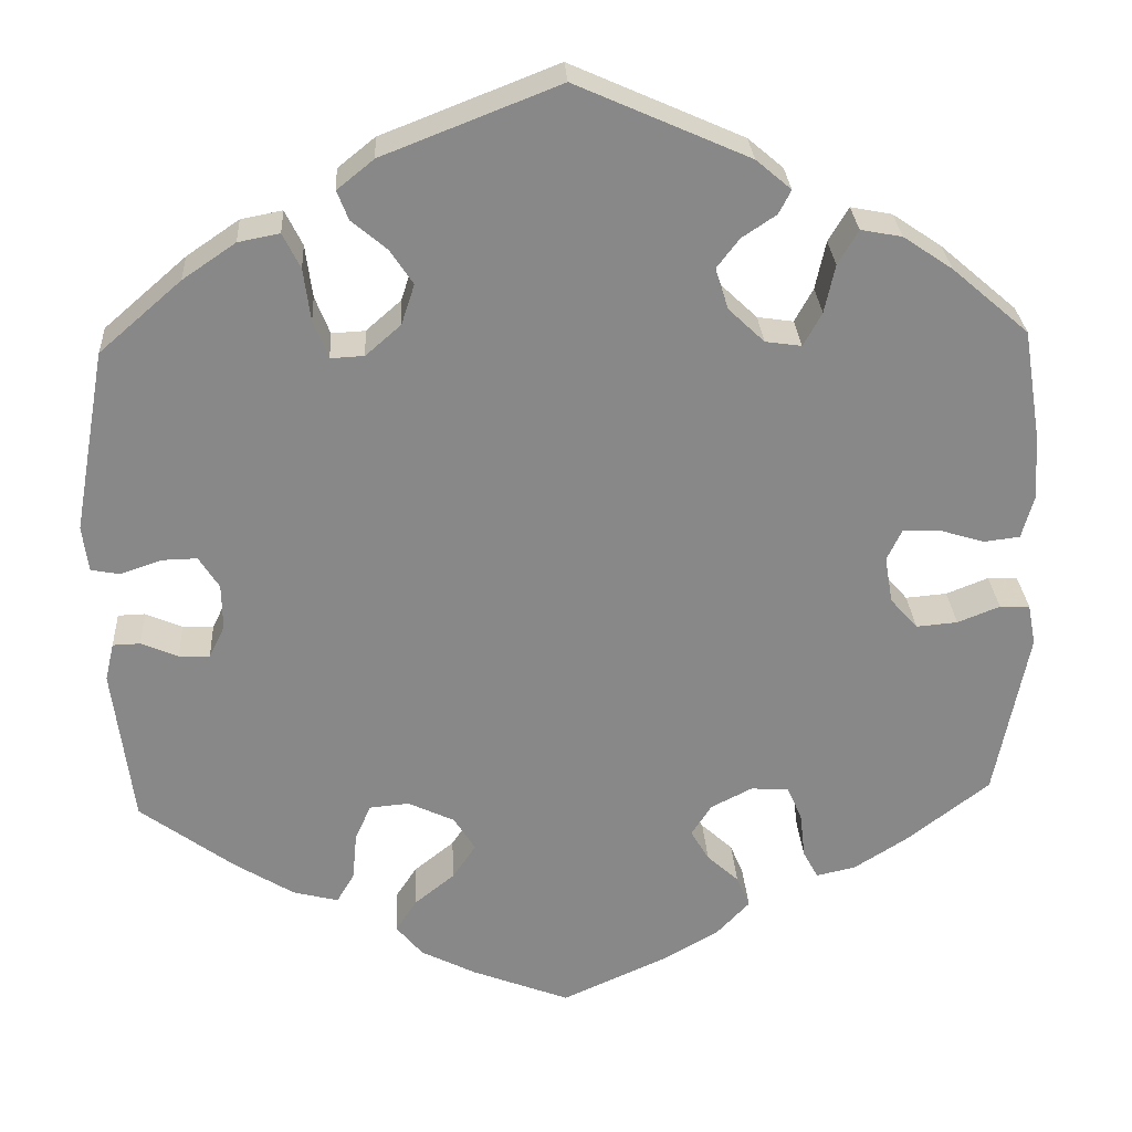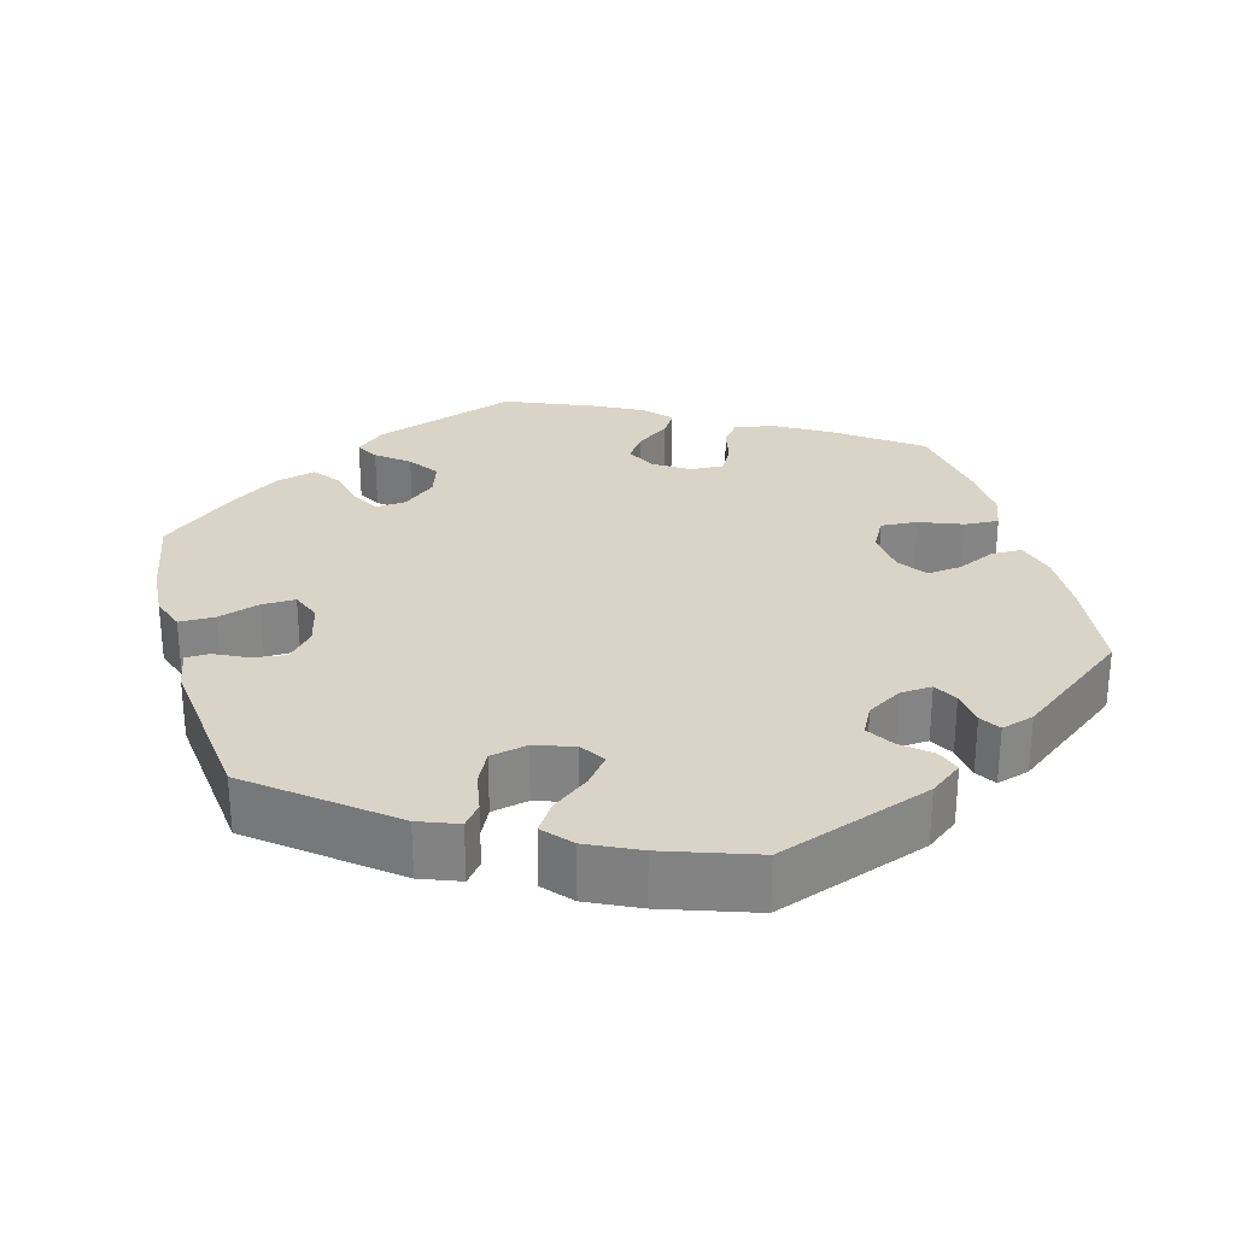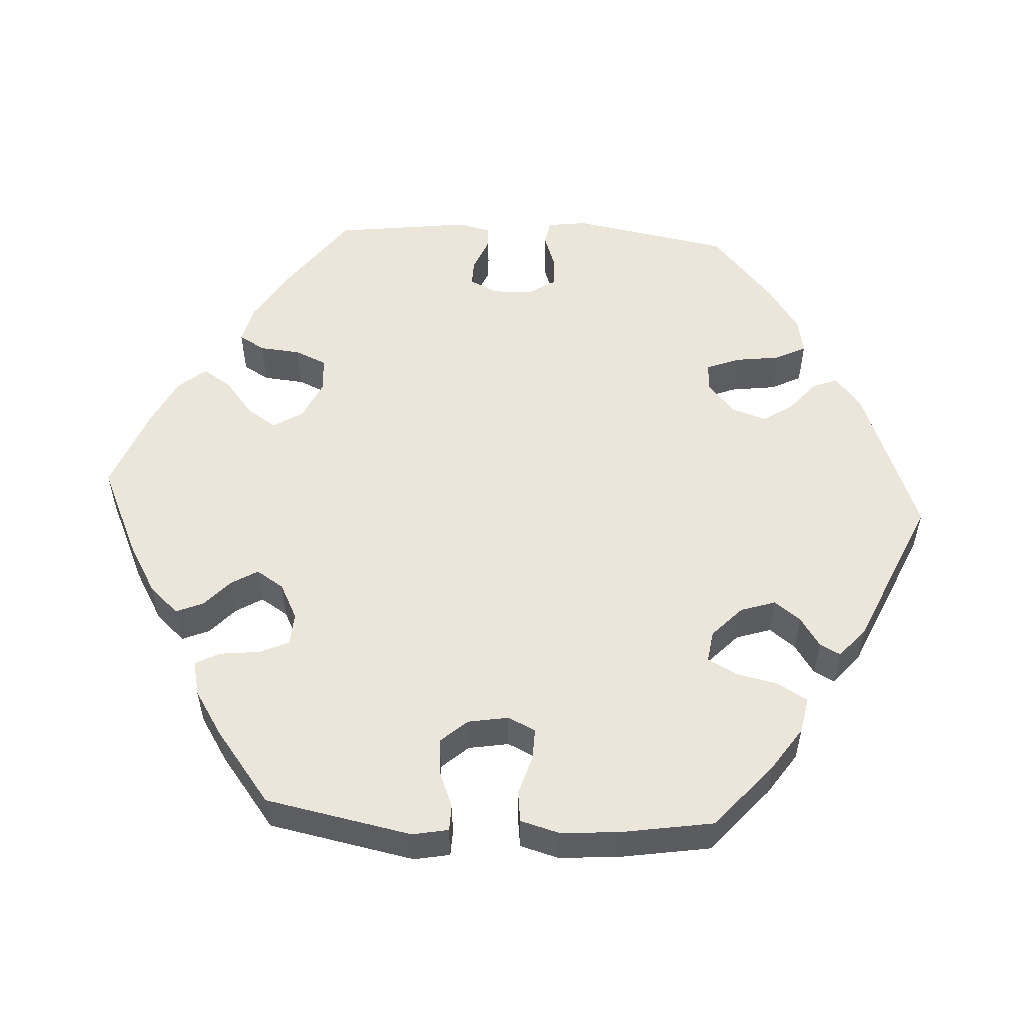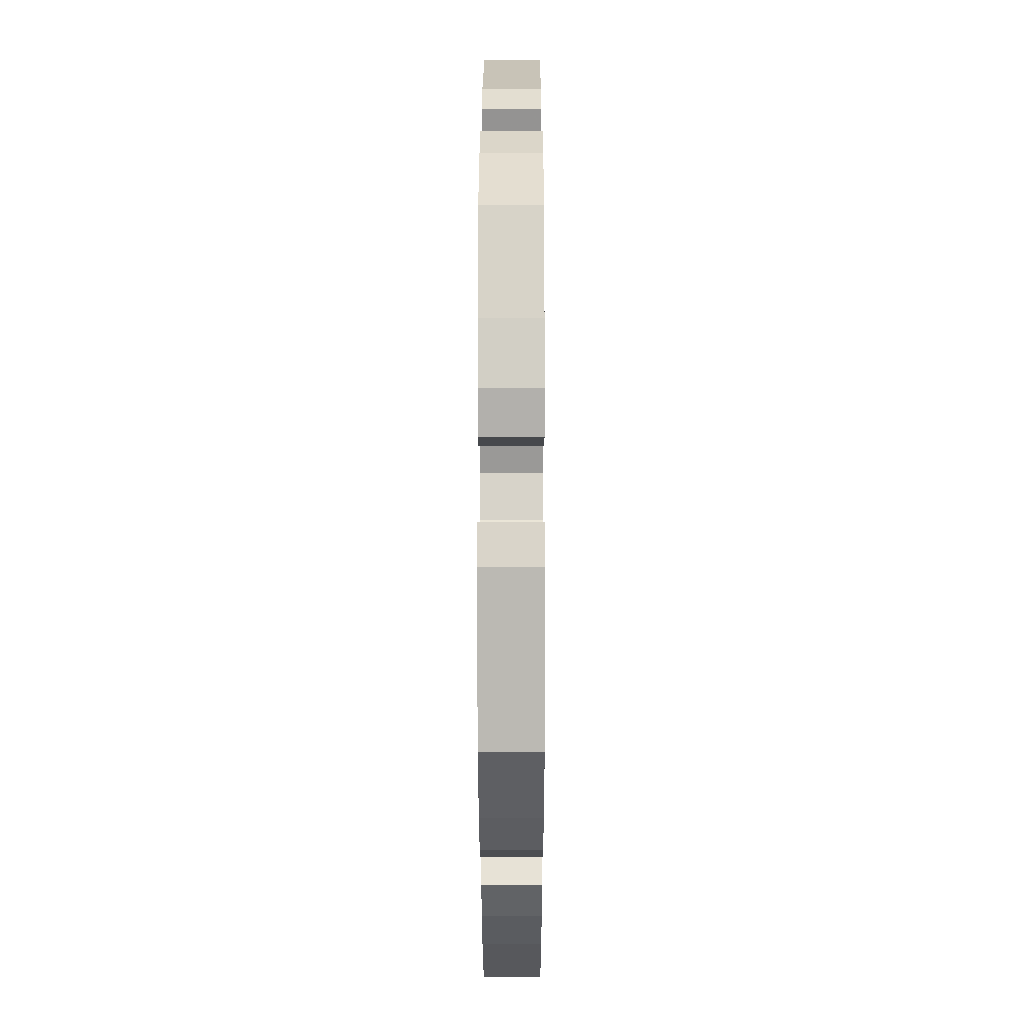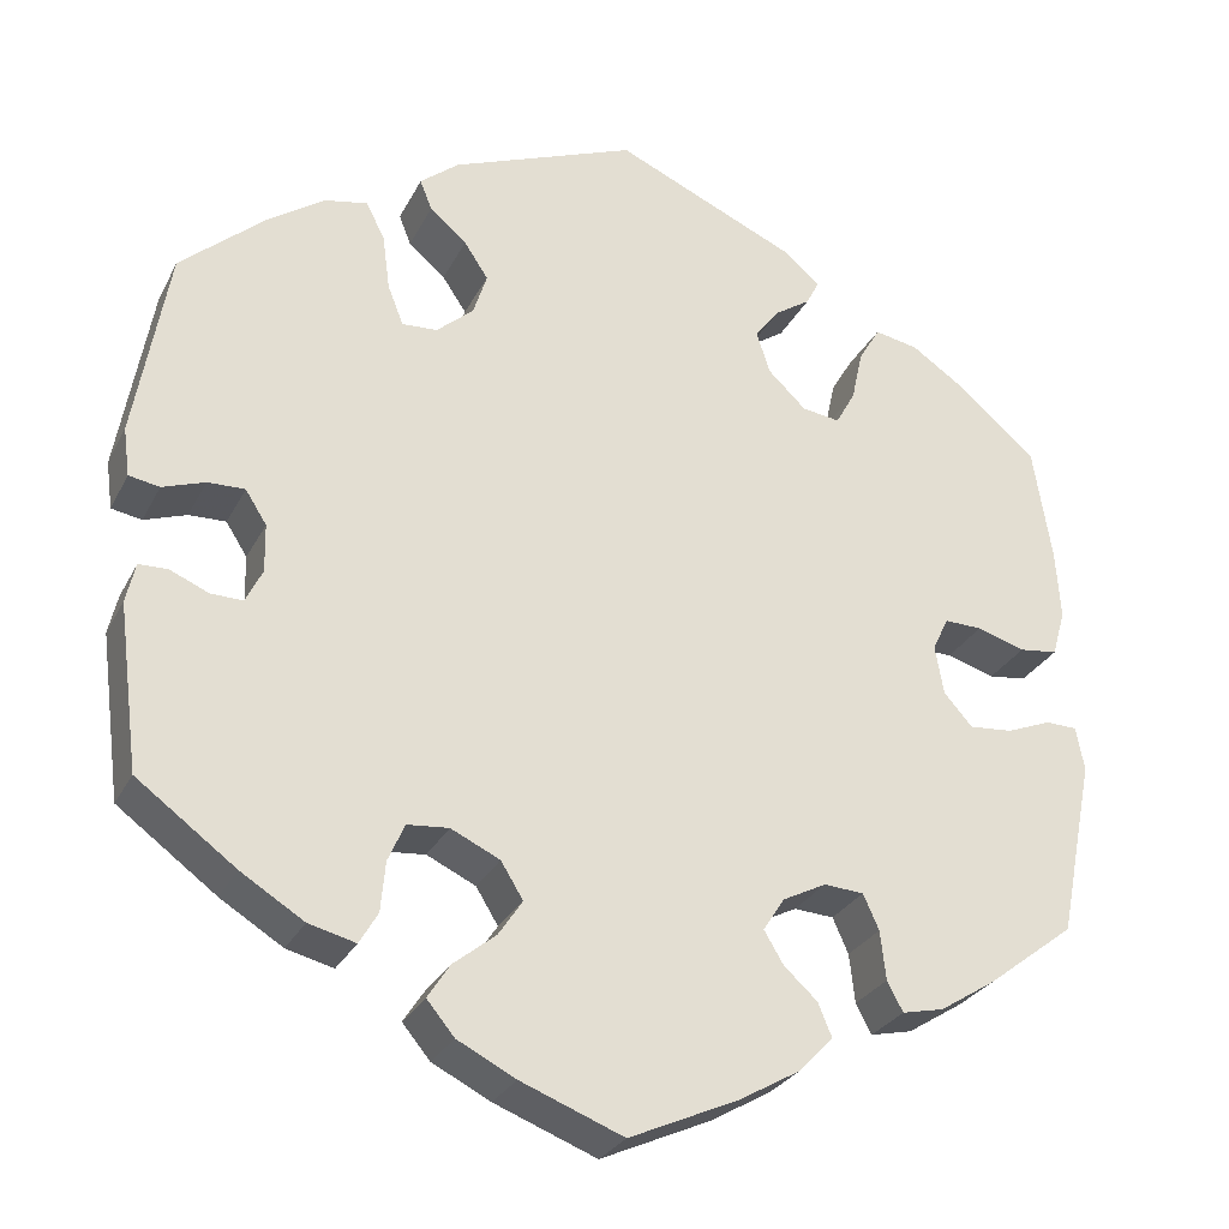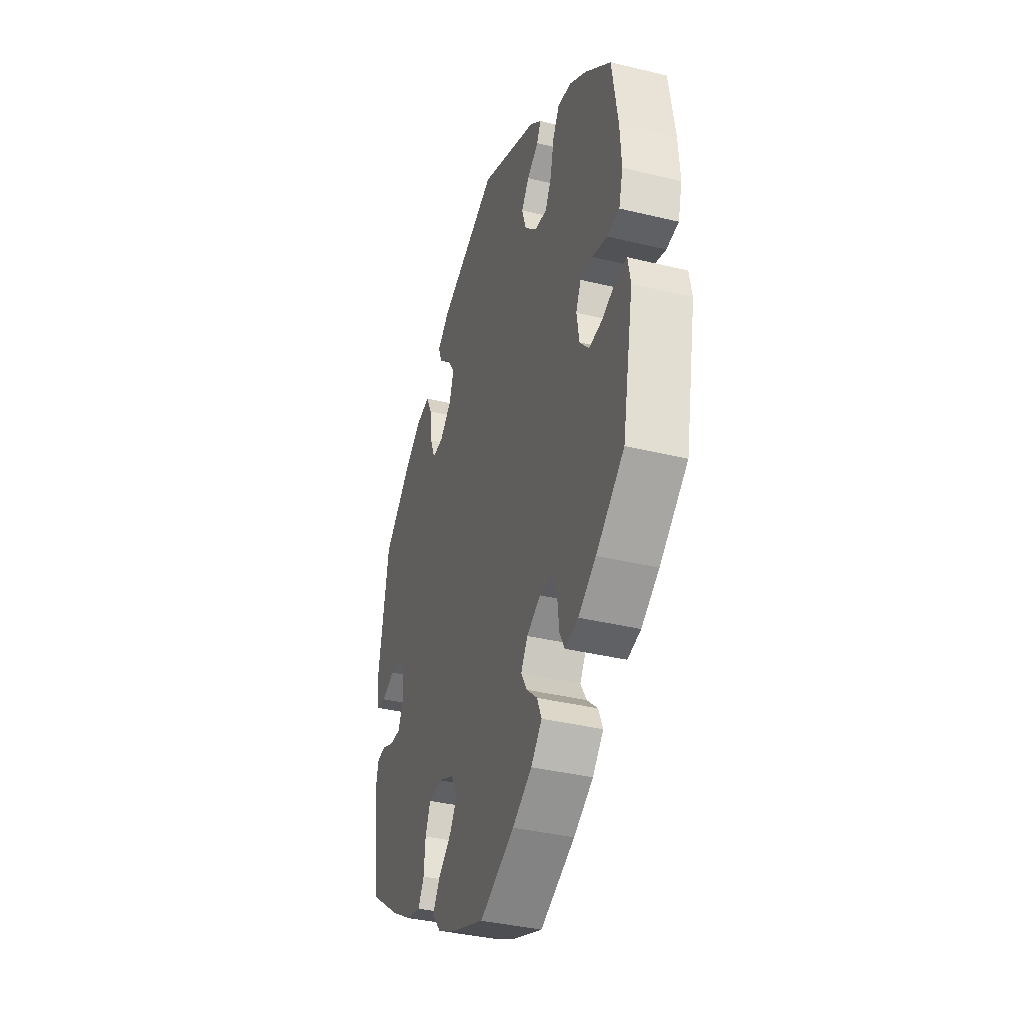
<metadata>
{"format":"obj","ext":"obj","renderer":"f3d","projection":"perspective","resolution":1024,"background":"white","views":[{"elev":27.5,"azim":176.7,"up":"+Z"},{"elev":28.5,"azim":44.6,"up":"+Y"},{"elev":54.2,"azim":-86.7,"up":"+Y"},{"elev":-4.3,"azim":-89.9,"up":"+Z"},{"elev":-28.1,"azim":157.5,"up":"+Z"},{"elev":-37.5,"azim":-107.3,"up":"+Z"}]}
</metadata>
<code>
v -0.117 0.07 -0.525
v -0.183 0.07 -0.487
v -0.22 0.07 -0.448
v -0.205 0.07 -0.412
v -0.169 0.07 -0.379
v -0.148 0.07 -0.344
v -0.171 0.07 -0.308
v -0.218 0.07 -0.284
v -0.261 0.07 -0.287
v -0.278 0.07 -0.325
v -0.284 0.07 -0.378
v -0.301 0.07 -0.41
v -0.346 0.07 -0.4
v -0.406 0.07 -0.362
v -0.501 0.07 -0.289
v -0.539 0.07 -0.097
v -0.53 0.07 -0.05
v -0.496 0.07 -0.049
v -0.448 0.07 -0.068
v -0.401 0.07 -0.072
v -0.37 0.07 -0.037
v -0.361 0.07 0.016
v -0.378 0.07 0.052
v -0.419 0.07 0.051
v -0.471 0.07 0.035
v -0.512 0.07 0.04
v -0.526 0.07 0.09
v -0.521 0.07 0.165
v -0.501 0.07 0.289
v -0.414 0.07 0.364
v -0.358 0.07 0.402
v -0.311 0.07 0.411
v -0.288 0.07 0.372
v -0.276 0.07 0.317
v -0.255 0.07 0.279
v -0.214 0.07 0.285
v -0.173 0.07 0.324
v -0.158 0.07 0.37
v -0.184 0.07 0.404
v -0.223 0.07 0.43
v -0.237 0.07 0.457
v -0.197 0.07 0.491
v -0.001 0.07 0.578
v 0.199 0.07 0.5
v 0.241 0.07 0.466
v 0.228 0.07 0.433
v 0.188 0.07 0.399
v 0.162 0.07 0.36
v 0.177 0.07 0.314
v 0.217 0.07 0.279
v 0.255 0.07 0.277
v 0.272 0.07 0.32
v 0.28 0.07 0.38
v 0.3 0.07 0.42
v 0.347 0.07 0.411
v 0.407 0.07 0.37
v 0.5 0.07 0.289
v 0.537 0.07 0.081
v 0.53 0.07 0.029
v 0.497 0.07 0.023
v 0.451 0.07 0.039
v 0.411 0.07 0.04
v 0.388 0.07 0.004
v 0.387 0.07 -0.048
v 0.405 0.07 -0.085
v 0.44 0.07 -0.084
v 0.482 0.07 -0.066
v 0.513 0.07 -0.067
v 0.523 0.07 -0.11
v 0.5 0.07 -0.289
v 0.393 0.07 -0.368
v 0.325 0.07 -0.41
v 0.274 0.07 -0.423
v 0.254 0.07 -0.389
v 0.249 0.07 -0.335
v 0.231 0.07 -0.294
v 0.186 0.07 -0.29
v 0.133 0.07 -0.315
v 0.109 0.07 -0.354
v 0.135 0.07 -0.393
v 0.181 0.07 -0.43
v 0.205 0.07 -0.467
v 0.175 0.07 -0.503
v 0.112 0.07 -0.535
v 0.001 0.07 -0.578
v -0.117 0 -0.525
v -0.183 0 -0.487
v -0.22 0 -0.448
v -0.205 0 -0.412
v -0.169 0 -0.379
v -0.148 0 -0.344
v -0.171 0 -0.308
v -0.218 0 -0.284
v -0.261 0 -0.287
v -0.278 0 -0.325
v -0.284 0 -0.378
v -0.301 0 -0.41
v -0.346 0 -0.4
v -0.406 0 -0.362
v -0.501 0 -0.289
v -0.539 0 -0.097
v -0.53 0 -0.05
v -0.496 0 -0.049
v -0.448 0 -0.068
v -0.401 0 -0.072
v -0.37 0 -0.037
v -0.361 0 0.016
v -0.378 0 0.052
v -0.419 0 0.051
v -0.471 0 0.035
v -0.512 0 0.04
v -0.526 0 0.09
v -0.521 0 0.165
v -0.501 0 0.289
v -0.414 0 0.364
v -0.358 0 0.402
v -0.311 0 0.411
v -0.288 0 0.372
v -0.276 0 0.317
v -0.255 0 0.279
v -0.214 0 0.285
v -0.173 0 0.324
v -0.158 0 0.37
v -0.184 0 0.404
v -0.223 0 0.43
v -0.237 0 0.457
v -0.197 0 0.491
v -0.001 0 0.578
v 0.199 0 0.5
v 0.241 0 0.466
v 0.228 0 0.433
v 0.188 0 0.399
v 0.162 0 0.36
v 0.177 0 0.314
v 0.217 0 0.279
v 0.255 0 0.277
v 0.272 0 0.32
v 0.28 0 0.38
v 0.3 0 0.42
v 0.347 0 0.411
v 0.407 0 0.37
v 0.5 0 0.289
v 0.537 0 0.081
v 0.53 0 0.029
v 0.497 0 0.023
v 0.451 0 0.039
v 0.411 0 0.04
v 0.388 0 0.004
v 0.387 0 -0.048
v 0.405 0 -0.085
v 0.44 0 -0.084
v 0.482 0 -0.066
v 0.513 0 -0.067
v 0.523 0 -0.11
v 0.5 0 -0.289
v 0.393 0 -0.368
v 0.325 0 -0.41
v 0.274 0 -0.423
v 0.254 0 -0.389
v 0.249 0 -0.335
v 0.231 0 -0.294
v 0.186 0 -0.29
v 0.133 0 -0.315
v 0.109 0 -0.354
v 0.135 0 -0.393
v 0.181 0 -0.43
v 0.205 0 -0.467
v 0.175 0 -0.503
v 0.112 0 -0.535
v 0.001 0 -0.578
f 80 81 82 83
f 79 80 83 84
f 72 73 74 75
f 72 75 76
f 71 72 76
f 70 71 76
f 69 70 76 77
f 66 67 68 69
f 65 66 69 77
f 58 59 60 61
f 58 61 62
f 57 58 62
f 56 57 62 63
f 52 53 54 55
f 51 52 55 56
f 44 45 46 47
f 44 47 48
f 43 44 48
f 42 43 48 49
f 39 40 41 42
f 38 39 42 49
f 31 32 33 34
f 31 34 35
f 30 31 35
f 29 30 35
f 28 29 35
f 27 28 35 36
f 24 25 26 27
f 23 24 27 36
f 16 17 18 19
f 16 19 20
f 15 16 20
f 14 15 20 21
f 10 11 12 13
f 9 10 13 14
f 2 3 4 5
f 2 5 6
f 1 2 6
f 79 84 85 1
f 64 65 77 78
f 63 64 78
f 51 56 63 78
f 50 51 78 79
f 37 38 49 50
f 22 23 36 37
f 9 14 21 22
f 8 9 22 37
f 7 8 37 50
f 50 79 1 6
f 6 7 50
f 168 167 166 165
f 169 168 165 164
f 160 159 158 157
f 161 160 157
f 161 157 156
f 161 156 155
f 162 161 155 154
f 154 153 152 151
f 162 154 151 150
f 146 145 144 143
f 147 146 143
f 147 143 142
f 148 147 142 141
f 140 139 138 137
f 141 140 137 136
f 132 131 130 129
f 133 132 129
f 133 129 128
f 134 133 128 127
f 127 126 125 124
f 134 127 124 123
f 119 118 117 116
f 120 119 116
f 120 116 115
f 120 115 114
f 120 114 113
f 121 120 113 112
f 112 111 110 109
f 121 112 109 108
f 104 103 102 101
f 105 104 101
f 105 101 100
f 106 105 100 99
f 98 97 96 95
f 99 98 95 94
f 90 89 88 87
f 91 90 87
f 91 87 86
f 86 170 169 164
f 163 162 150 149
f 163 149 148
f 163 148 141 136
f 164 163 136 135
f 135 134 123 122
f 122 121 108 107
f 107 106 99 94
f 122 107 94 93
f 135 122 93 92
f 91 86 164 135
f 135 92 91
f 1 86 87 2
f 2 87 88 3
f 3 88 89 4
f 4 89 90 5
f 5 90 91 6
f 6 91 92 7
f 7 92 93 8
f 8 93 94 9
f 9 94 95 10
f 10 95 96 11
f 11 96 97 12
f 12 97 98 13
f 13 98 99 14
f 14 99 100 15
f 15 100 101 16
f 16 101 102 17
f 17 102 103 18
f 18 103 104 19
f 19 104 105 20
f 20 105 106 21
f 21 106 107 22
f 22 107 108 23
f 23 108 109 24
f 24 109 110 25
f 25 110 111 26
f 26 111 112 27
f 27 112 113 28
f 28 113 114 29
f 29 114 115 30
f 30 115 116 31
f 31 116 117 32
f 32 117 118 33
f 33 118 119 34
f 34 119 120 35
f 35 120 121 36
f 36 121 122 37
f 37 122 123 38
f 38 123 124 39
f 39 124 125 40
f 40 125 126 41
f 41 126 127 42
f 42 127 128 43
f 43 128 129 44
f 44 129 130 45
f 45 130 131 46
f 46 131 132 47
f 47 132 133 48
f 48 133 134 49
f 49 134 135 50
f 50 135 136 51
f 51 136 137 52
f 52 137 138 53
f 53 138 139 54
f 54 139 140 55
f 55 140 141 56
f 56 141 142 57
f 57 142 143 58
f 58 143 144 59
f 59 144 145 60
f 60 145 146 61
f 61 146 147 62
f 62 147 148 63
f 63 148 149 64
f 64 149 150 65
f 65 150 151 66
f 66 151 152 67
f 67 152 153 68
f 68 153 154 69
f 69 154 155 70
f 70 155 156 71
f 71 156 157 72
f 72 157 158 73
f 73 158 159 74
f 74 159 160 75
f 75 160 161 76
f 76 161 162 77
f 77 162 163 78
f 78 163 164 79
f 79 164 165 80
f 80 165 166 81
f 81 166 167 82
f 82 167 168 83
f 83 168 169 84
f 84 169 170 85
f 85 170 86 1

</code>
